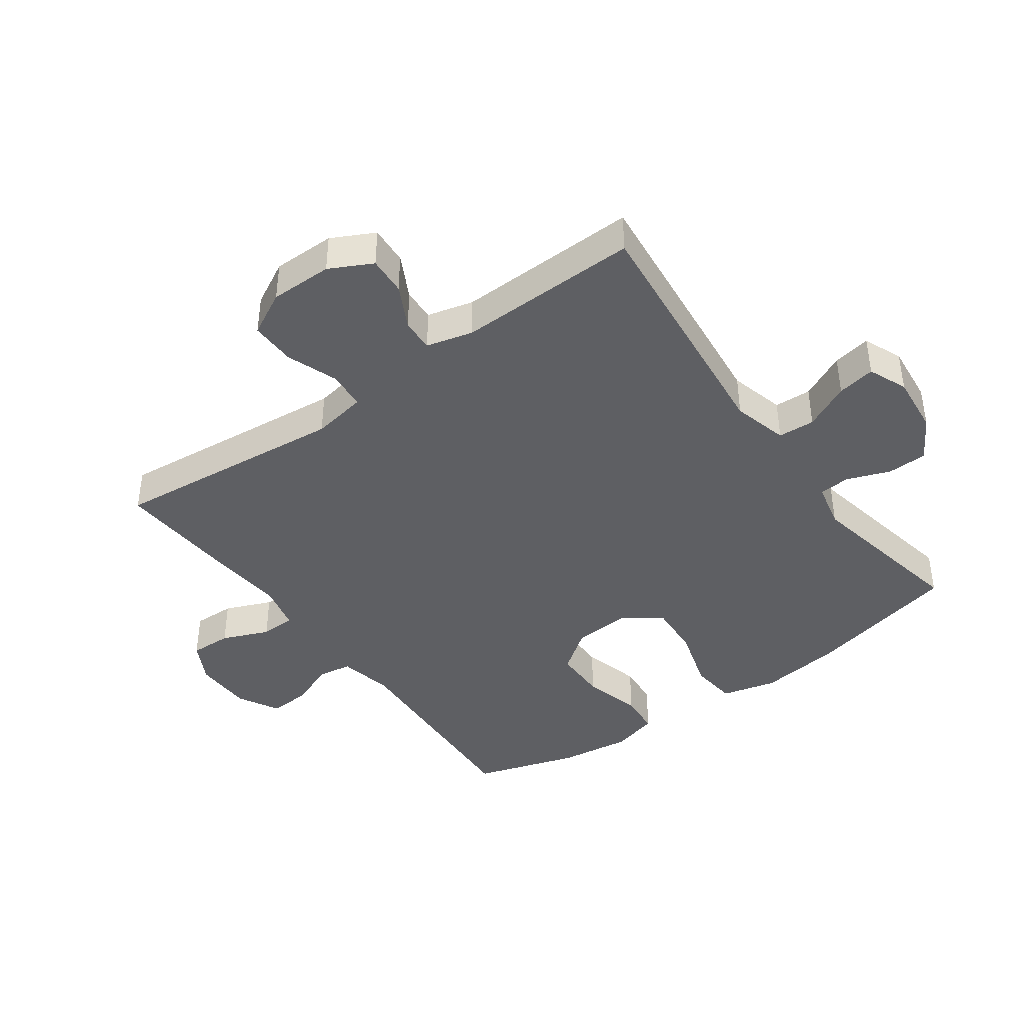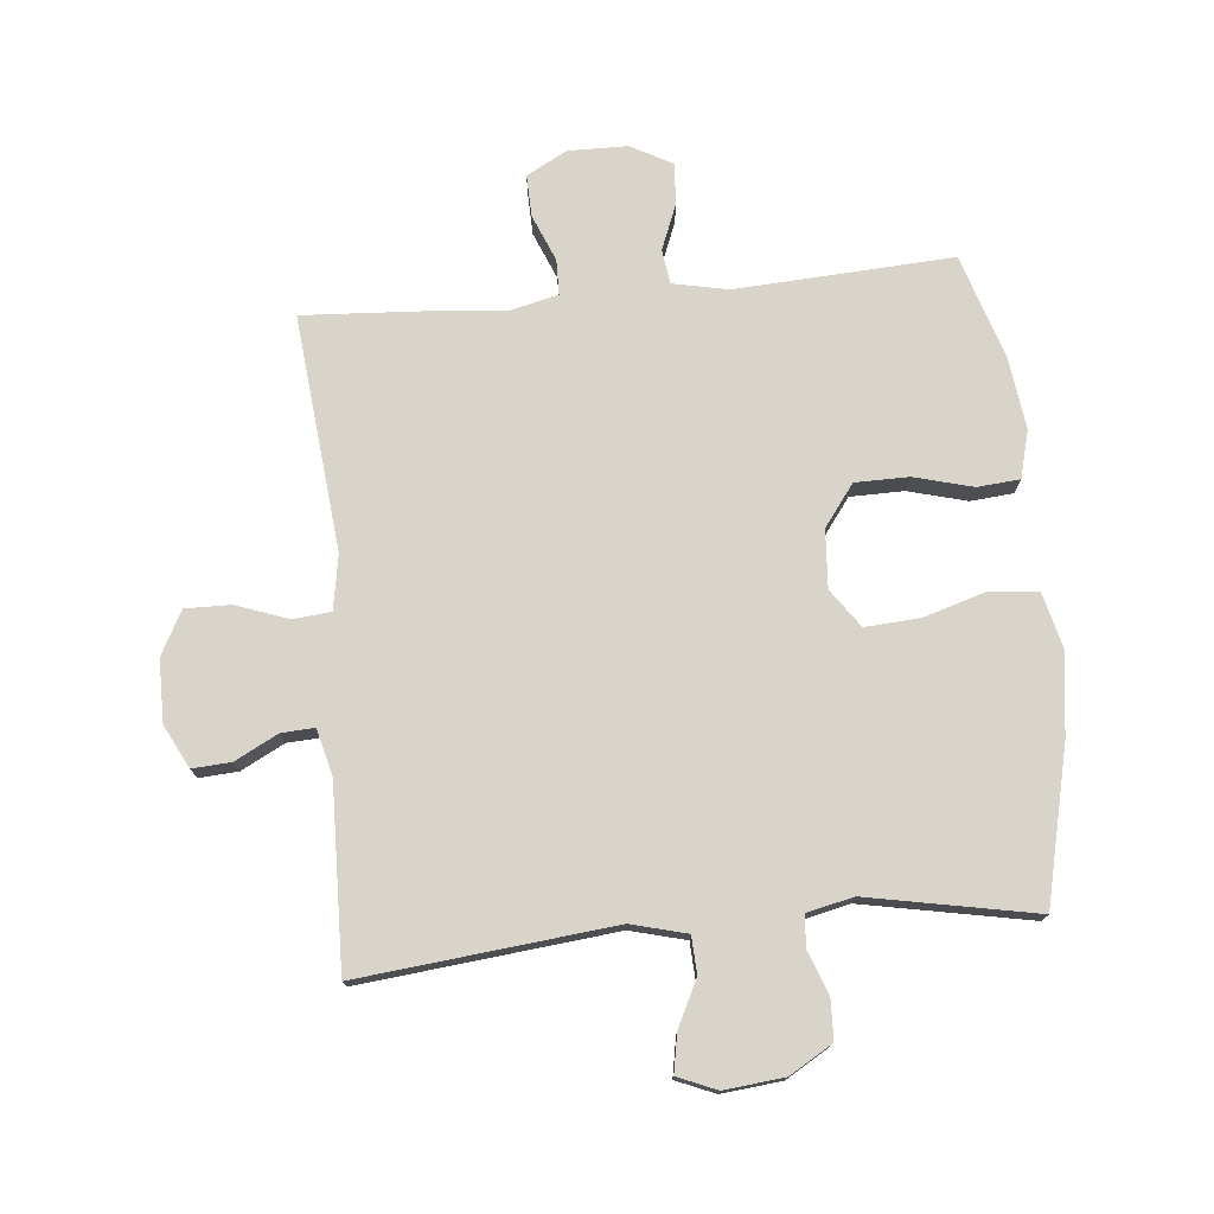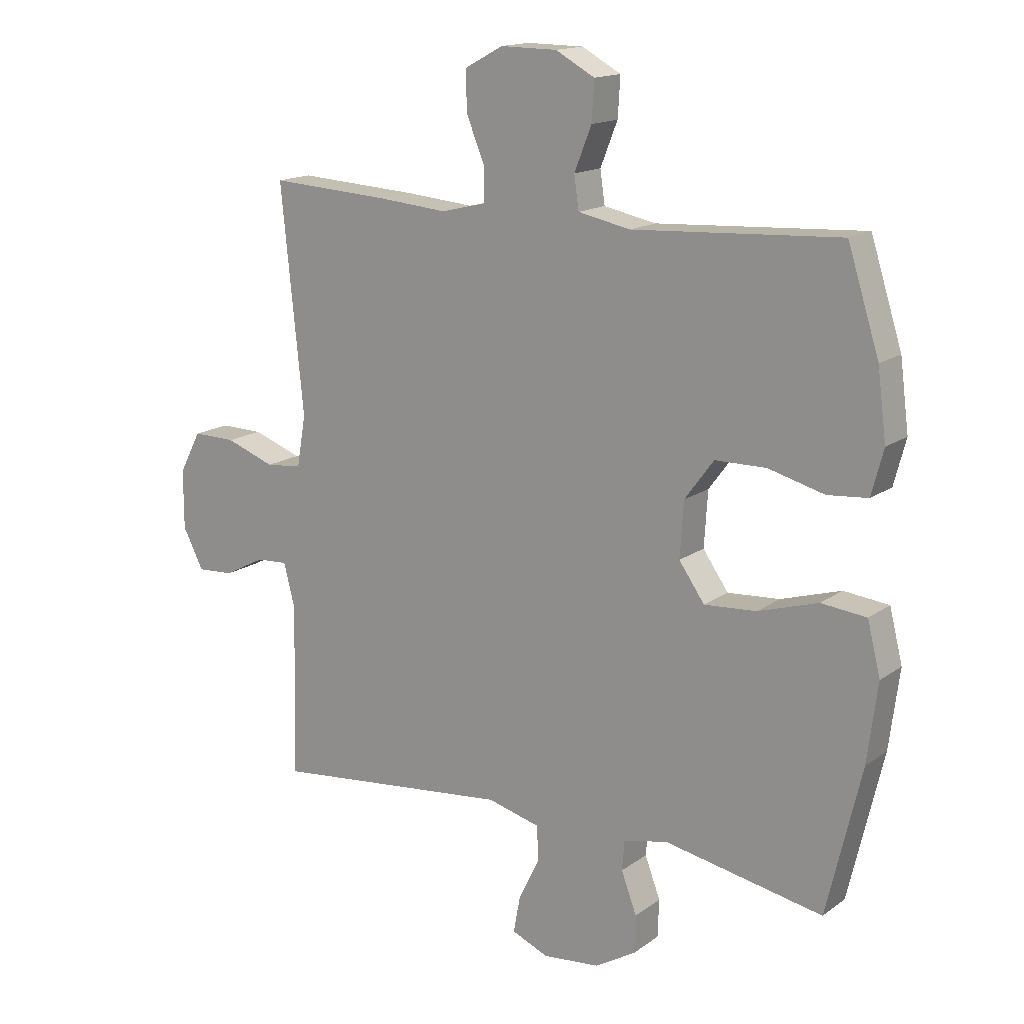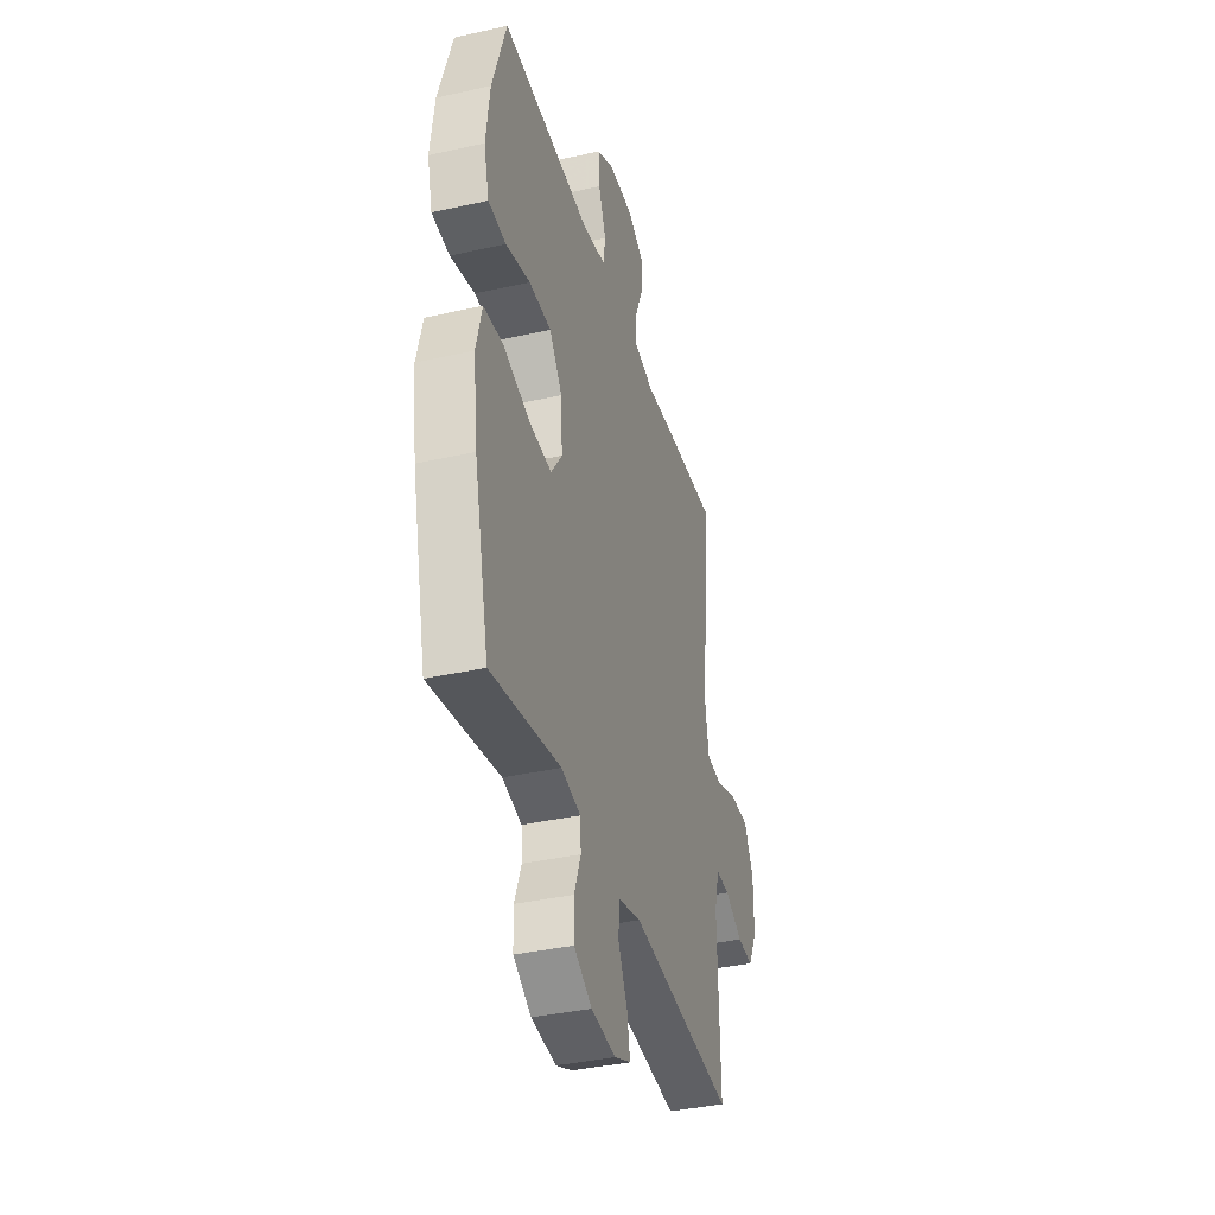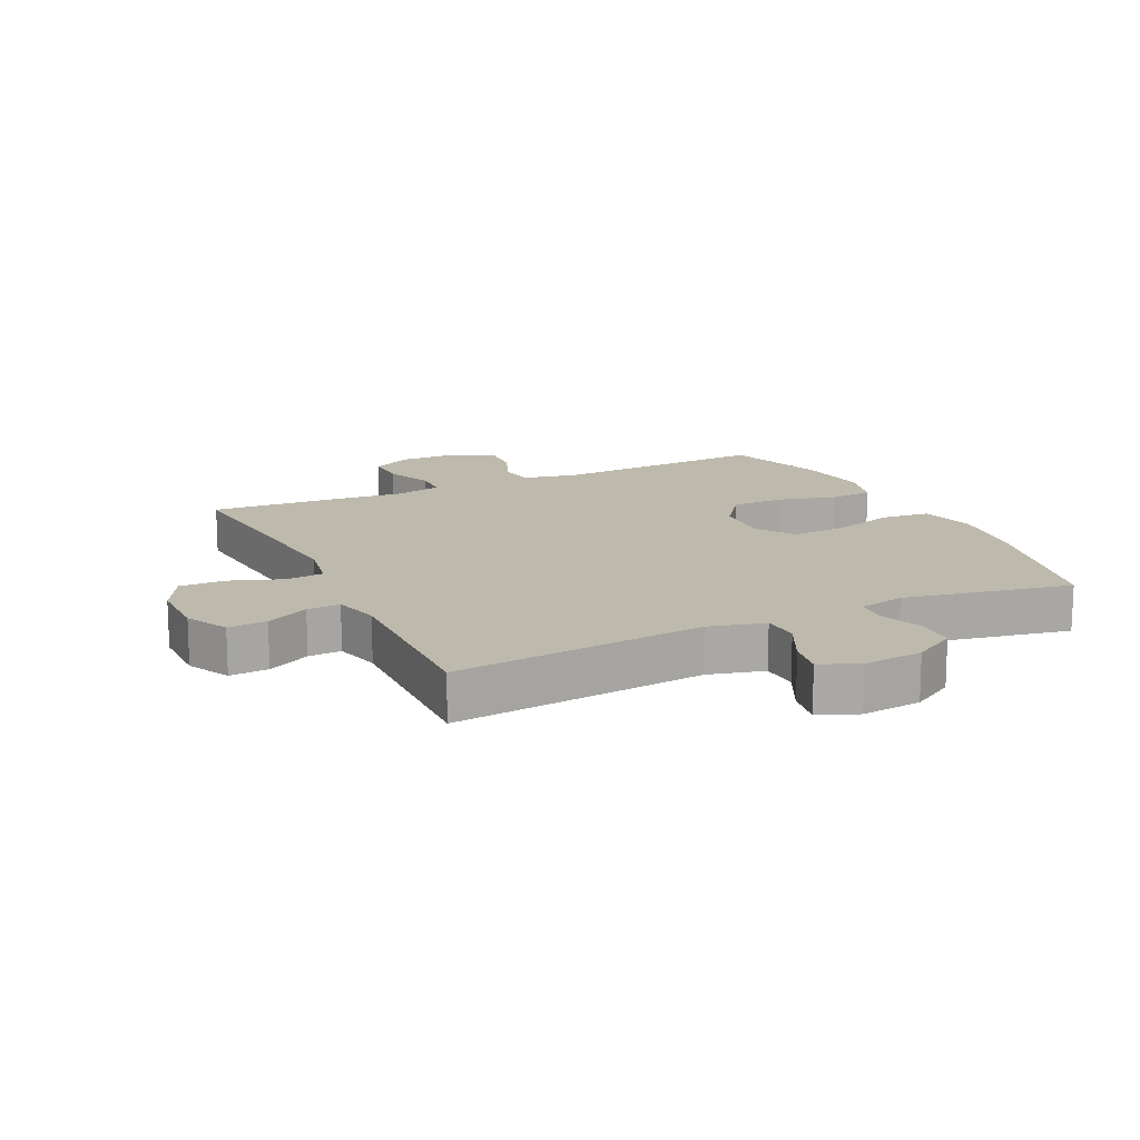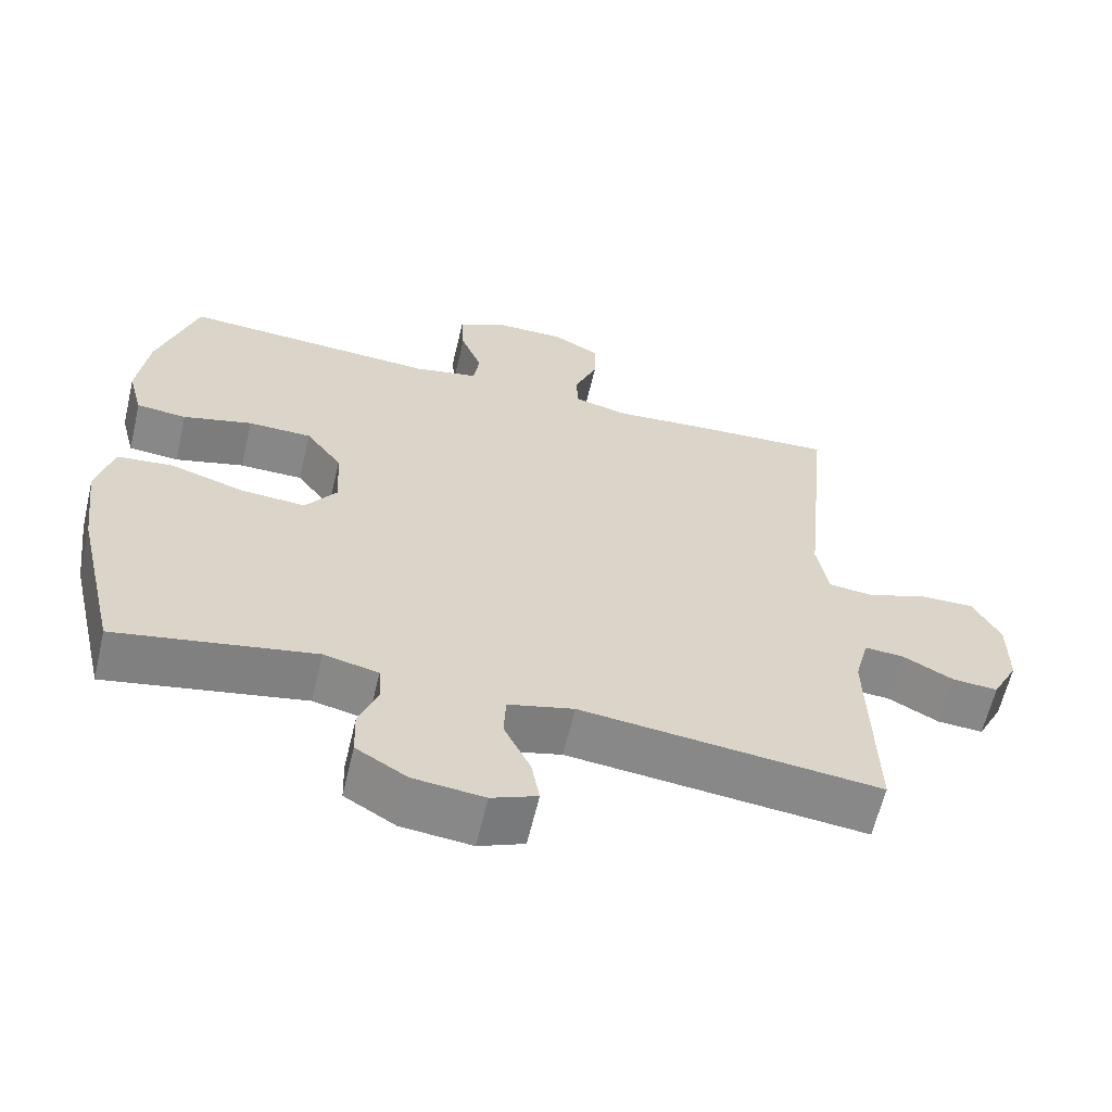
<metadata>
{"format":"obj","ext":"obj","renderer":"f3d","projection":"perspective","resolution":1024,"background":"white","views":[{"elev":-41.2,"azim":125.9,"up":"+Y"},{"elev":75.2,"azim":174.6,"up":"+Y"},{"elev":15.6,"azim":-145.3,"up":"+Z"},{"elev":-37.6,"azim":-74.0,"up":"+Z"},{"elev":15.0,"azim":154.6,"up":"+Y"},{"elev":-62.2,"azim":-13.3,"up":"+Z"}]}
</metadata>
<code>
v 0.5 0.07 -0.5
v 0.095 0.07 -0.457
v 0.006 0.07 -0.48
v 0.003 0.07 -0.539
v 0.039 0.07 -0.613
v 0.05 0.07 -0.674
v -0.012 0.07 -0.7
v -0.108 0.07 -0.69
v -0.177 0.07 -0.649
v -0.179 0.07 -0.585
v -0.153 0.07 -0.516
v -0.157 0.07 -0.466
v -0.231 0.07 -0.449
v -0.5 0.07 -0.5
v -0.558 0.07 -0.252
v -0.575 0.07 -0.119
v -0.553 0.07 -0.031
v -0.477 0.07 -0.023
v -0.376 0.07 -0.054
v -0.288 0.07 -0.06
v -0.245 0.07 0.001
v -0.251 0.07 0.094
v -0.3 0.07 0.16
v -0.386 0.07 0.161
v -0.48 0.07 0.136
v -0.548 0.07 0.142
v -0.568 0.07 0.218
v -0.553 0.07 0.333
v -0.5 0.07 0.5
v -0.152 0.07 0.48
v -0.064 0.07 0.498
v -0.056 0.07 0.553
v -0.085 0.07 0.626
v -0.089 0.07 0.692
v -0.023 0.07 0.728
v 0.072 0.07 0.729
v 0.137 0.07 0.694
v 0.135 0.07 0.627
v 0.104 0.07 0.552
v 0.105 0.07 0.496
v 0.18 0.07 0.478
v 0.296 0.07 0.488
v 0.5 0.07 0.5
v 0.462 0.07 0.123
v 0.477 0.07 0.036
v 0.538 0.07 0.03
v 0.621 0.07 0.06
v 0.694 0.07 0.061
v 0.731 0.07 -0.009
v 0.731 0.07 -0.109
v 0.696 0.07 -0.177
v 0.634 0.07 -0.173
v 0.565 0.07 -0.137
v 0.512 0.07 -0.134
v 0.493 0.07 -0.208
v 0.5 0 -0.5
v 0.095 0 -0.457
v 0.006 0 -0.48
v 0.003 0 -0.539
v 0.039 0 -0.613
v 0.05 0 -0.674
v -0.012 0 -0.7
v -0.108 0 -0.69
v -0.177 0 -0.649
v -0.179 0 -0.585
v -0.153 0 -0.516
v -0.157 0 -0.466
v -0.231 0 -0.449
v -0.5 0 -0.5
v -0.558 0 -0.252
v -0.575 0 -0.119
v -0.553 0 -0.031
v -0.477 0 -0.023
v -0.376 0 -0.054
v -0.288 0 -0.06
v -0.245 0 0.001
v -0.251 0 0.094
v -0.3 0 0.16
v -0.386 0 0.161
v -0.48 0 0.136
v -0.548 0 0.142
v -0.568 0 0.218
v -0.553 0 0.333
v -0.5 0 0.5
v -0.152 0 0.48
v -0.064 0 0.498
v -0.056 0 0.553
v -0.085 0 0.626
v -0.089 0 0.692
v -0.023 0 0.728
v 0.072 0 0.729
v 0.137 0 0.694
v 0.135 0 0.627
v 0.104 0 0.552
v 0.105 0 0.496
v 0.18 0 0.478
v 0.296 0 0.488
v 0.5 0 0.5
v 0.462 0 0.123
v 0.477 0 0.036
v 0.538 0 0.03
v 0.621 0 0.06
v 0.694 0 0.061
v 0.731 0 -0.009
v 0.731 0 -0.109
v 0.696 0 -0.177
v 0.634 0 -0.173
v 0.565 0 -0.137
v 0.512 0 -0.134
v 0.493 0 -0.208
f 51 52 53
f 50 51 53
f 49 50 53
f 48 49 53
f 47 48 53
f 46 47 53
f 45 46 53 54
f 41 42 43 44
f 40 41 44 45
f 37 38 39
f 36 37 39
f 35 36 39
f 34 35 39
f 33 34 39
f 32 33 39
f 31 32 39 40
f 45 54 55
f 40 45 55
f 31 40 55
f 30 31 55
f 28 29 30
f 27 28 30
f 26 27 30
f 25 26 30
f 24 25 30
f 17 18 19
f 16 17 19
f 15 16 19
f 14 15 19
f 13 14 19
f 12 13 19 20
f 9 10 11
f 8 9 11
f 7 8 11
f 6 7 11
f 5 6 11
f 4 5 11
f 3 4 11 12
f 12 20 21
f 3 12 21
f 2 3 21
f 2 21 22
f 1 2 22
f 55 1 22
f 30 55 22
f 23 24 30
f 22 23 30
f 108 107 106
f 108 106 105
f 108 105 104
f 108 104 103
f 108 103 102
f 108 102 101
f 109 108 101 100
f 99 98 97 96
f 100 99 96 95
f 94 93 92
f 94 92 91
f 94 91 90
f 94 90 89
f 94 89 88
f 94 88 87
f 95 94 87 86
f 110 109 100
f 110 100 95
f 110 95 86
f 110 86 85
f 85 84 83
f 85 83 82
f 85 82 81
f 85 81 80
f 85 80 79
f 74 73 72
f 74 72 71
f 74 71 70
f 74 70 69
f 74 69 68
f 75 74 68 67
f 66 65 64
f 66 64 63
f 66 63 62
f 66 62 61
f 66 61 60
f 66 60 59
f 67 66 59 58
f 76 75 67
f 76 67 58
f 76 58 57
f 77 76 57
f 77 57 56
f 77 56 110
f 77 110 85
f 85 79 78
f 85 78 77
f 1 56 57 2
f 2 57 58 3
f 3 58 59 4
f 4 59 60 5
f 5 60 61 6
f 6 61 62 7
f 7 62 63 8
f 8 63 64 9
f 9 64 65 10
f 10 65 66 11
f 11 66 67 12
f 12 67 68 13
f 13 68 69 14
f 14 69 70 15
f 15 70 71 16
f 16 71 72 17
f 17 72 73 18
f 18 73 74 19
f 19 74 75 20
f 20 75 76 21
f 21 76 77 22
f 22 77 78 23
f 23 78 79 24
f 24 79 80 25
f 25 80 81 26
f 26 81 82 27
f 27 82 83 28
f 28 83 84 29
f 29 84 85 30
f 30 85 86 31
f 31 86 87 32
f 32 87 88 33
f 33 88 89 34
f 34 89 90 35
f 35 90 91 36
f 36 91 92 37
f 37 92 93 38
f 38 93 94 39
f 39 94 95 40
f 40 95 96 41
f 41 96 97 42
f 42 97 98 43
f 43 98 99 44
f 44 99 100 45
f 45 100 101 46
f 46 101 102 47
f 47 102 103 48
f 48 103 104 49
f 49 104 105 50
f 50 105 106 51
f 51 106 107 52
f 52 107 108 53
f 53 108 109 54
f 54 109 110 55
f 55 110 56 1

</code>
